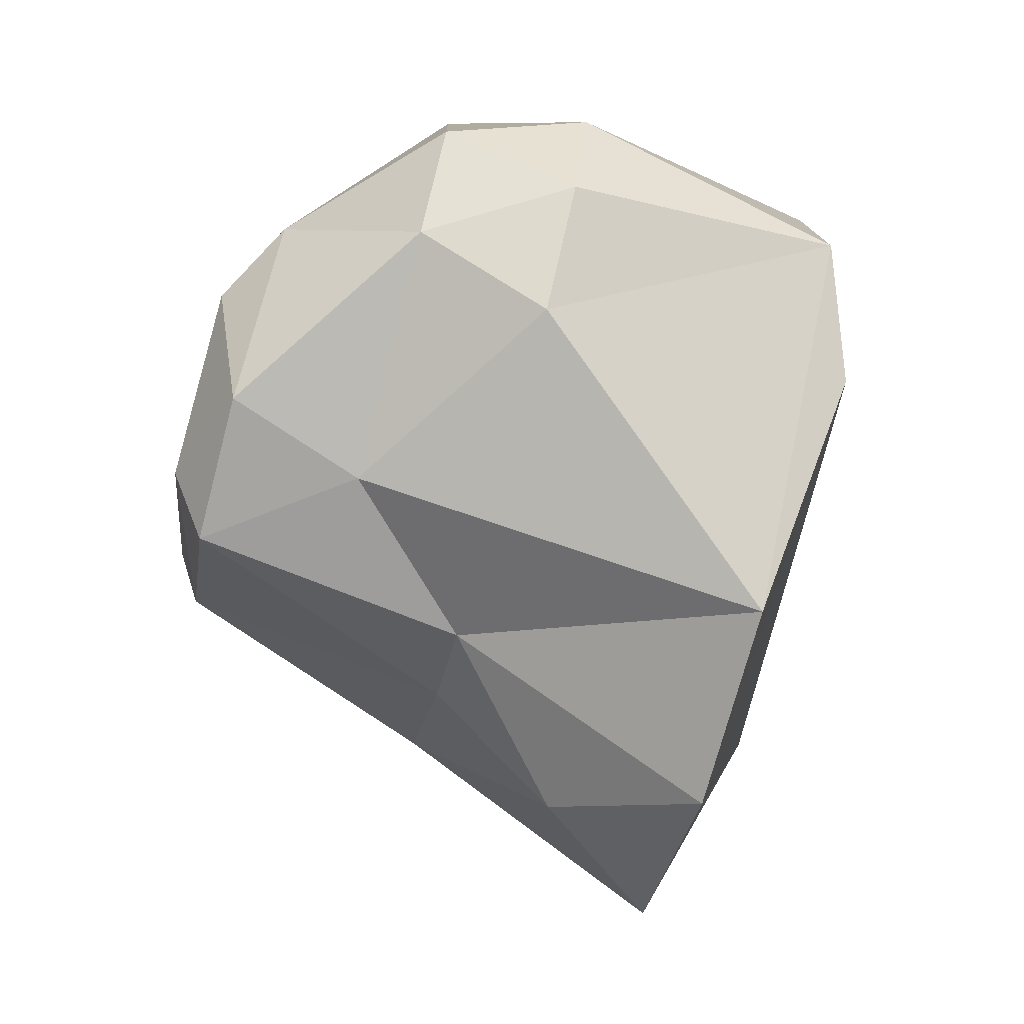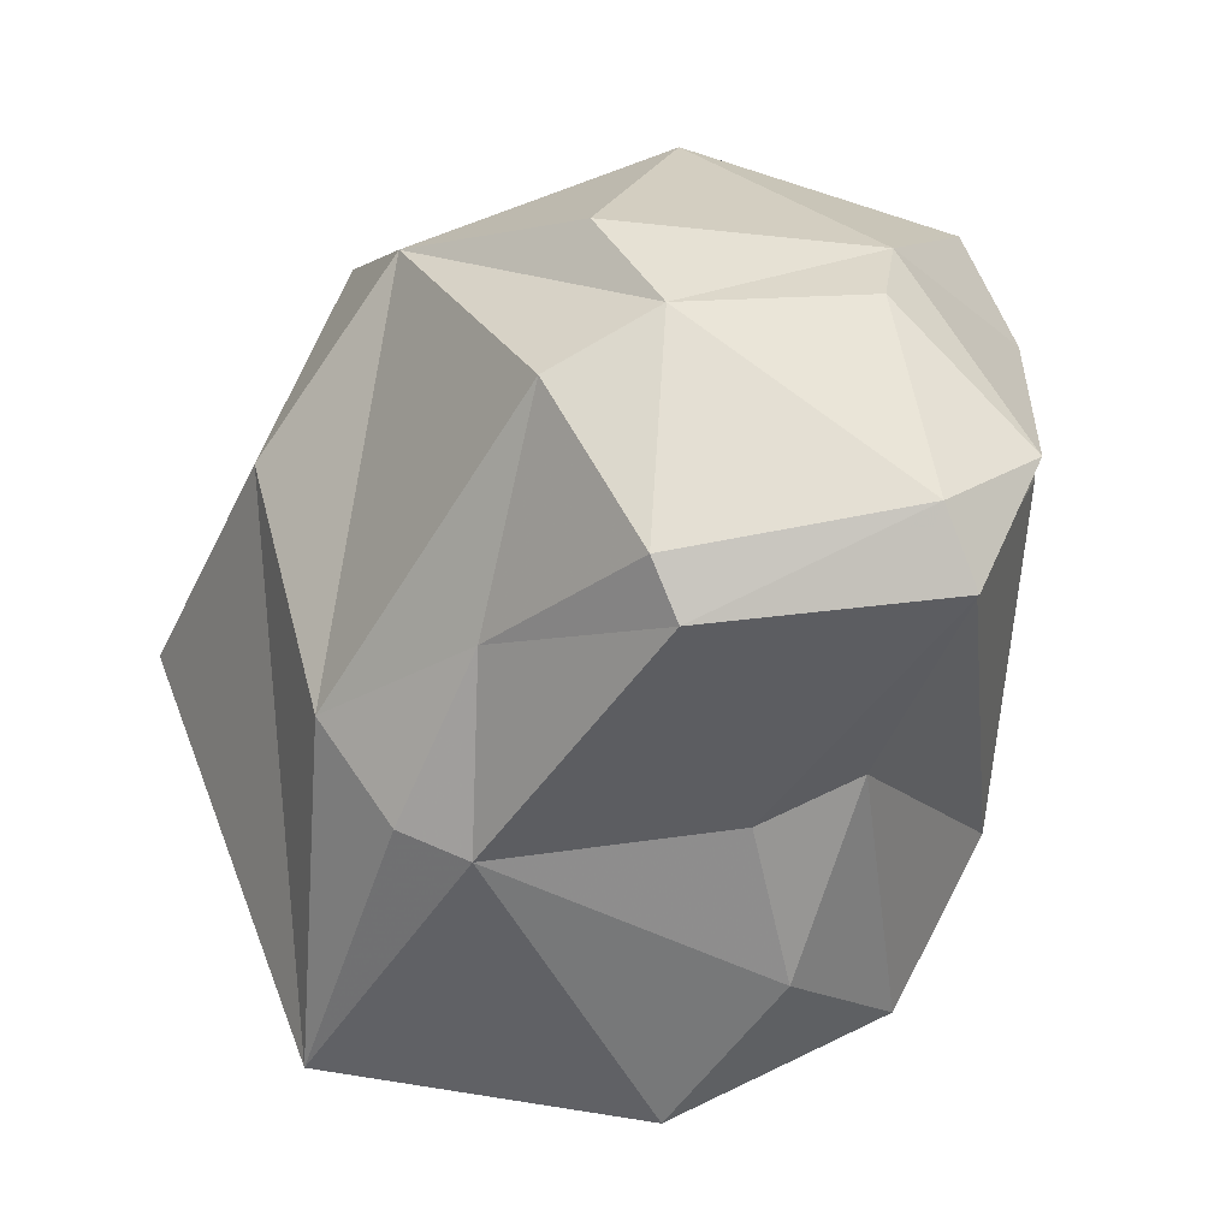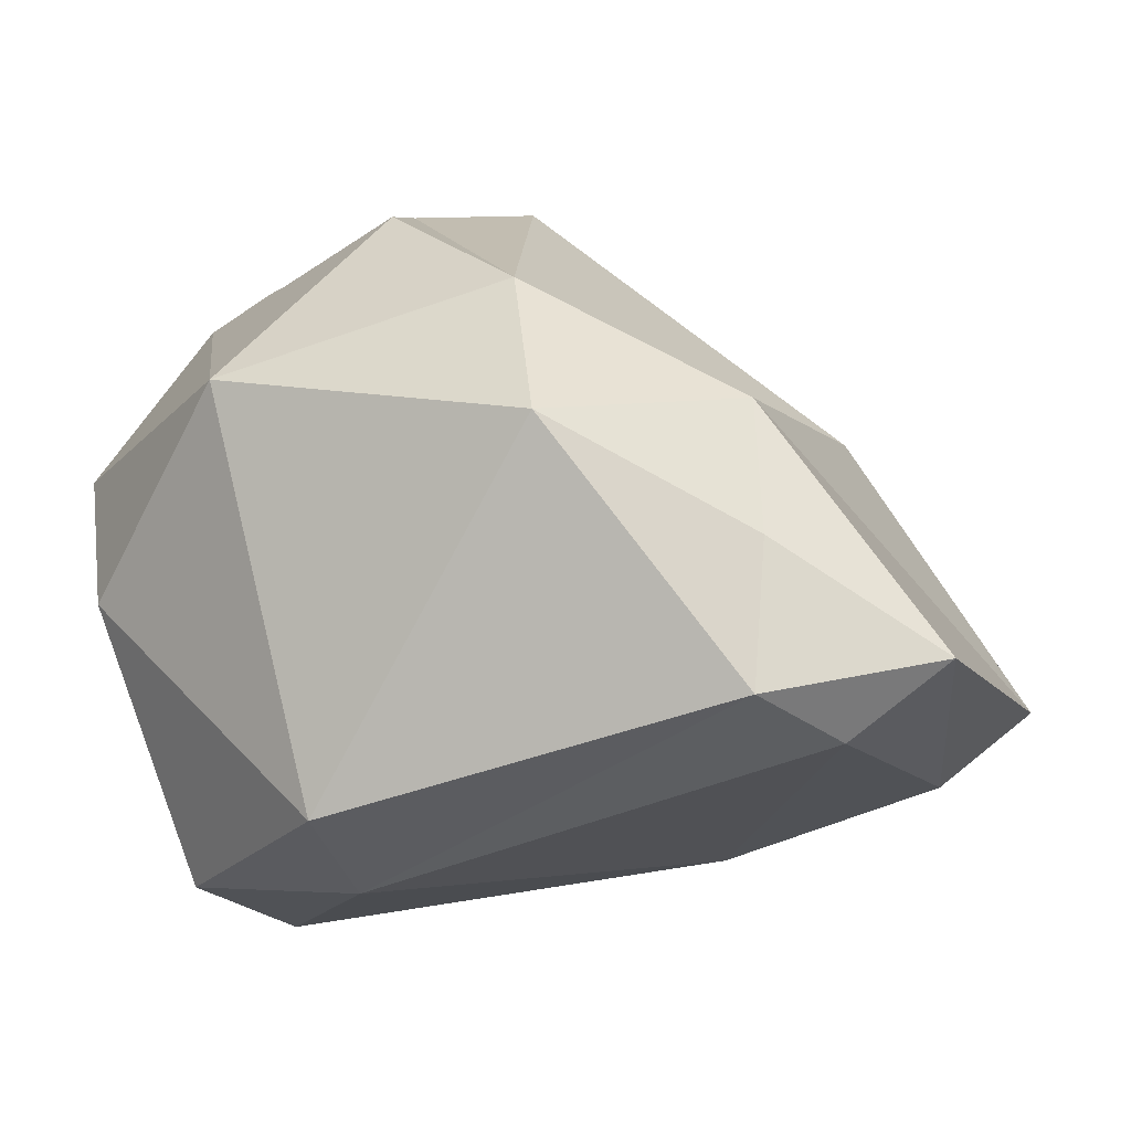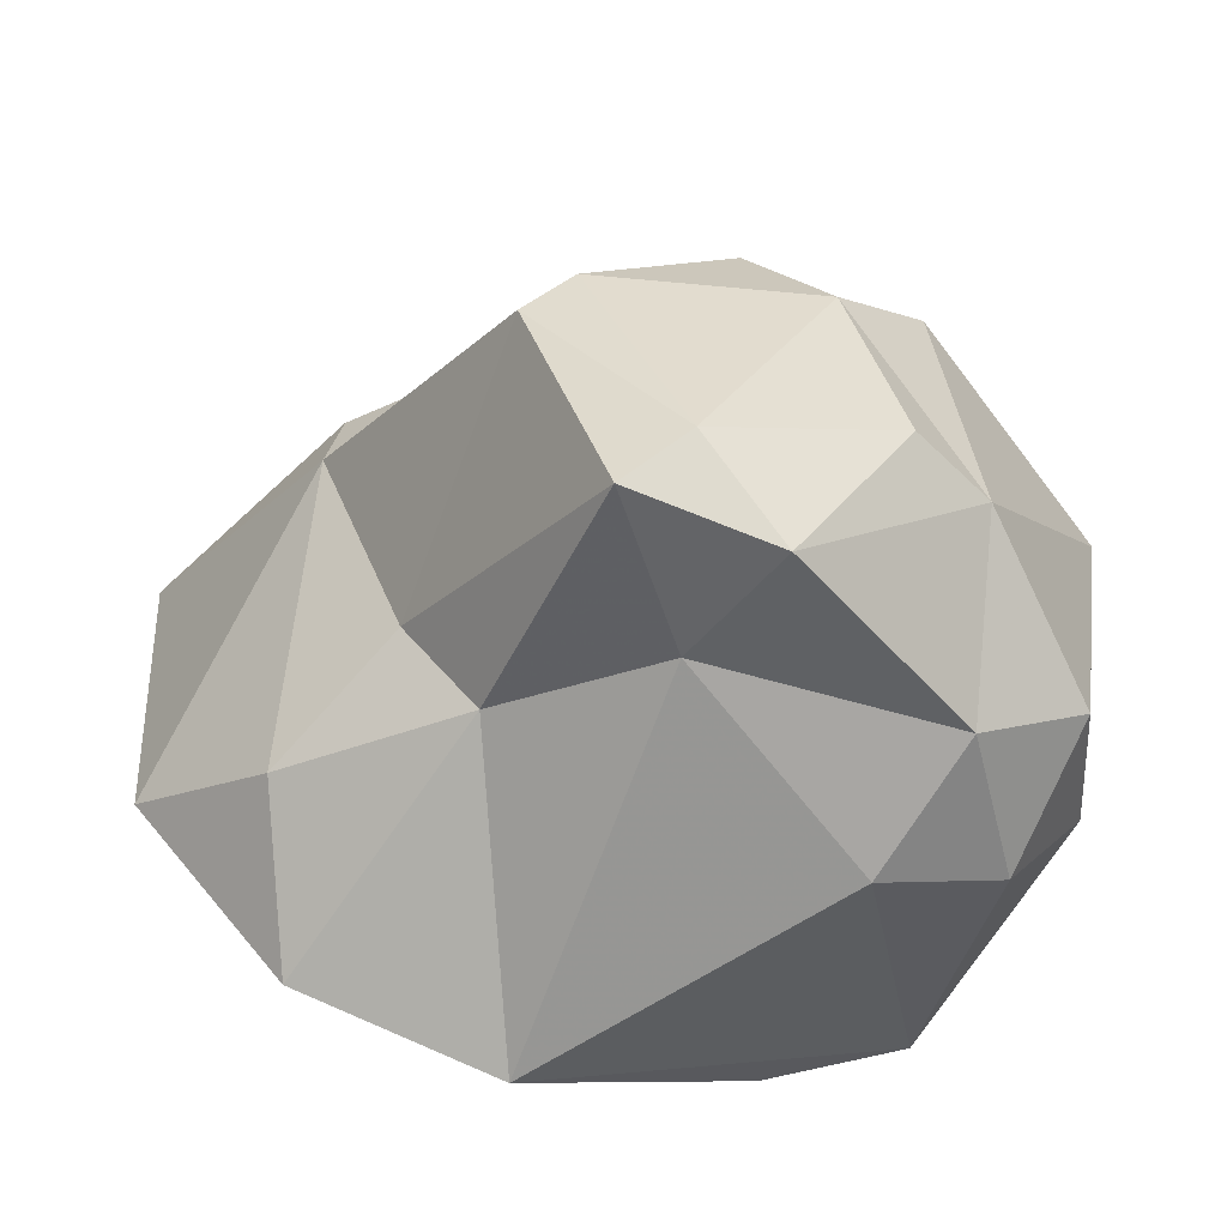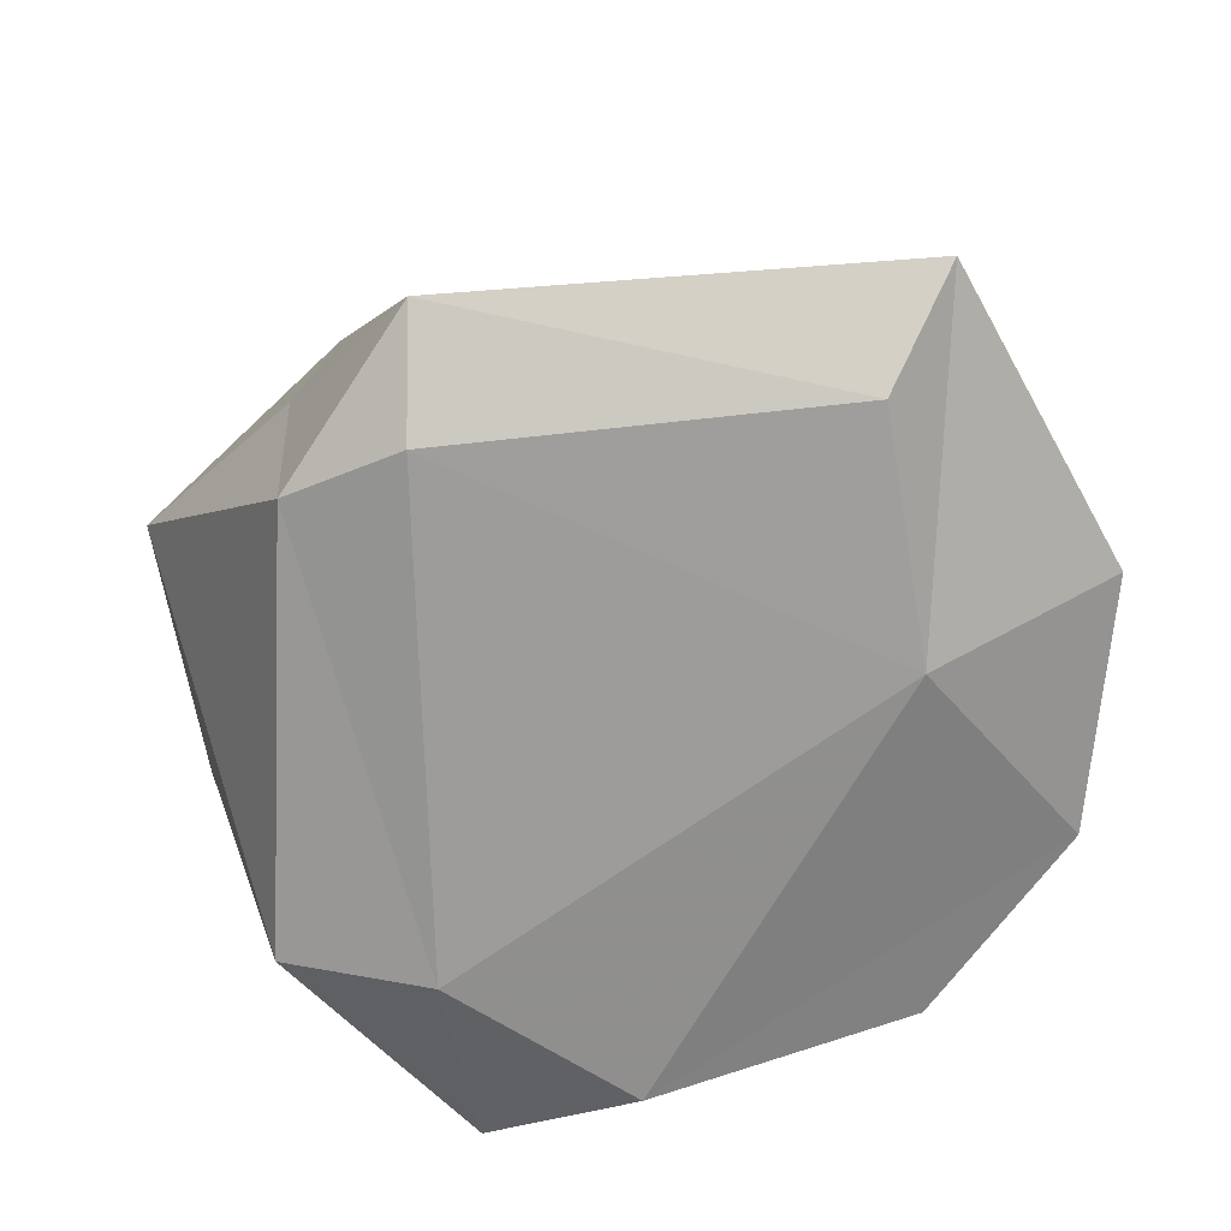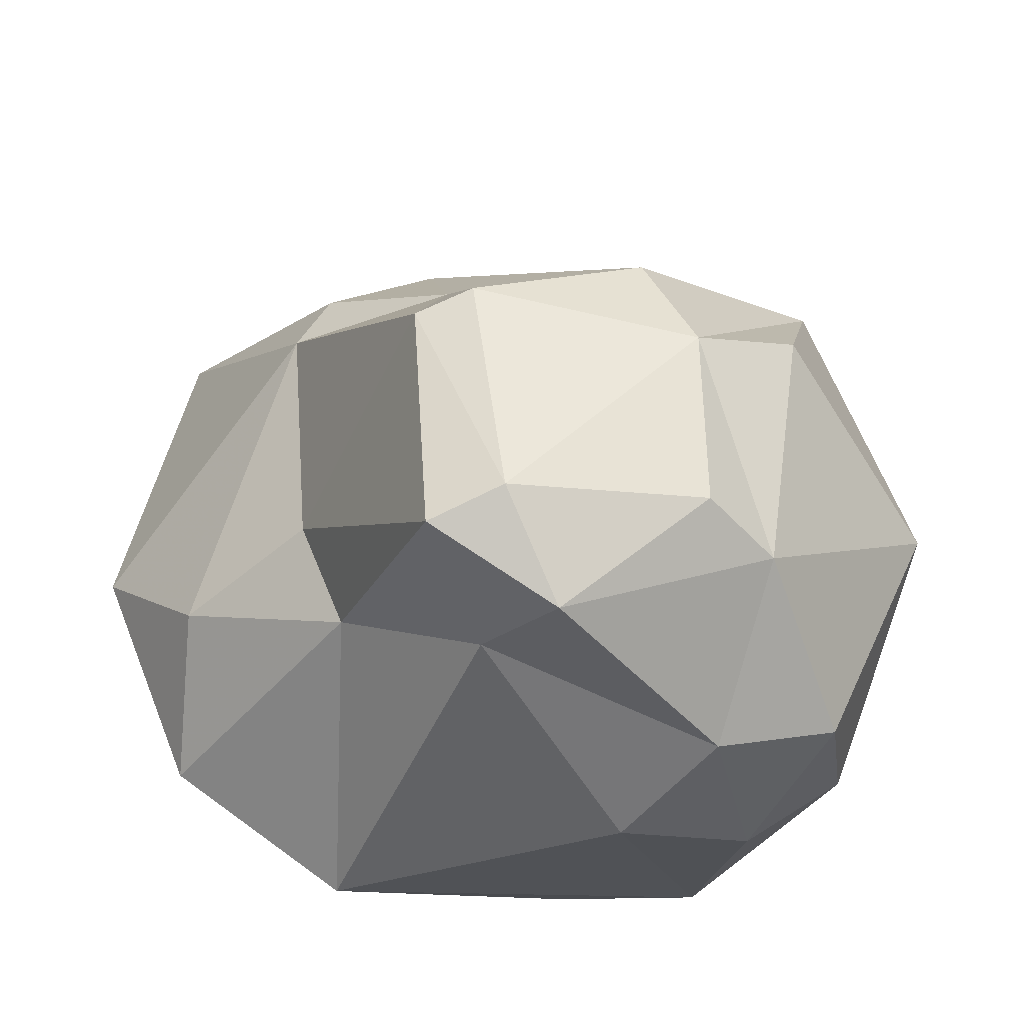
<metadata>
{"format":"obj","ext":"obj","renderer":"f3d","projection":"perspective","resolution":1024,"background":"white","views":[{"elev":49.5,"azim":86.9,"up":"+Y"},{"elev":76.6,"azim":58.4,"up":"+Z"},{"elev":-23.6,"azim":-82.1,"up":"+Z"},{"elev":33.9,"azim":136.8,"up":"+Z"},{"elev":-59.5,"azim":-11.7,"up":"+Z"},{"elev":49.4,"azim":152.5,"up":"+Z"}]}
</metadata>
<code>
v 245 181.2 114.7
v 248 191.7 117.9
v 248.6 174.9 111.9
v 247.2 182.1 120.3
v 248.8 175.3 107
v 251 188.8 104.5
v 250.9 186.8 125
v 254 196.7 113.2
v 255.6 188.2 103.6
v 256 194 123.9
v 251.9 172.9 106.5
v 251.3 169.5 108.8
v 258.4 197.7 113.9
v 249.7 175.2 117
v 254.7 182.7 126.9
v 257.9 194.1 104.8
v 255.2 197.6 118.1
v 261.1 182.4 128.5
v 254.9 186.8 127.2
v 257.6 192.4 126.3
v 267.6 177.7 108
v 262.3 191.8 104.7
v 264.6 170.2 109.3
v 258.1 172.7 119.3
v 259.4 196.8 119.2
v 259.7 177.6 123.4
v 265.3 191.1 121.6
v 262.4 172.9 120.1
v 263.9 190.1 127.9
v 263.8 193.7 125.6
v 263.1 182.1 128
v 262.5 196 115.1
v 266.5 189.7 127.1
v 270.6 189.7 108.4
v 267.7 182 119.2
v 266 166.9 112.4
v 264.5 174.4 120.2
v 268.1 185.8 118.5
v 274.1 183.7 110.4
v 272 180.8 115.5
v 273.3 175.5 112
g foo
f 11 12 5
f 11 5 9
f 9 5 6
f 9 6 16
f 9 16 22
f 11 9 21
f 21 9 22
f 12 23 36
f 23 12 11
f 23 11 21
f 34 22 16
f 36 23 21
f 21 22 39
f 39 22 34
f 21 41 36
f 41 21 39
f 5 1 6
f 5 3 1
f 12 3 5
f 6 8 16
f 12 36 14
f 14 36 24
f 16 13 32
f 36 28 24
f 16 32 34
f 37 28 36
f 36 41 37
f 37 41 40
f 39 38 40
f 39 34 38
f 41 39 40
f 3 14 1
f 6 1 2
f 3 12 14
f 2 8 6
f 13 16 8
f 32 27 34
f 34 27 38
f 37 40 35
f 40 38 35
f 1 14 4
f 8 2 17
f 4 14 24
f 13 8 17
f 13 17 25
f 24 28 26
f 32 13 25
f 27 32 25
f 28 37 26
f 26 37 31
f 35 31 37
f 38 33 35
f 27 33 38
f 2 1 4
f 2 4 7
f 2 7 10
f 15 4 24
f 17 2 10
f 17 10 25
f 15 24 26
f 15 26 18
f 25 10 30
f 26 31 18
f 30 27 25
f 35 33 31
f 27 30 33
f 19 4 15
f 7 4 19
f 10 19 20
f 10 7 19
f 19 15 18
f 10 20 30
f 19 18 29
f 20 19 29
f 30 20 29
f 29 18 31
f 29 31 33
f 33 30 29
g

</code>
